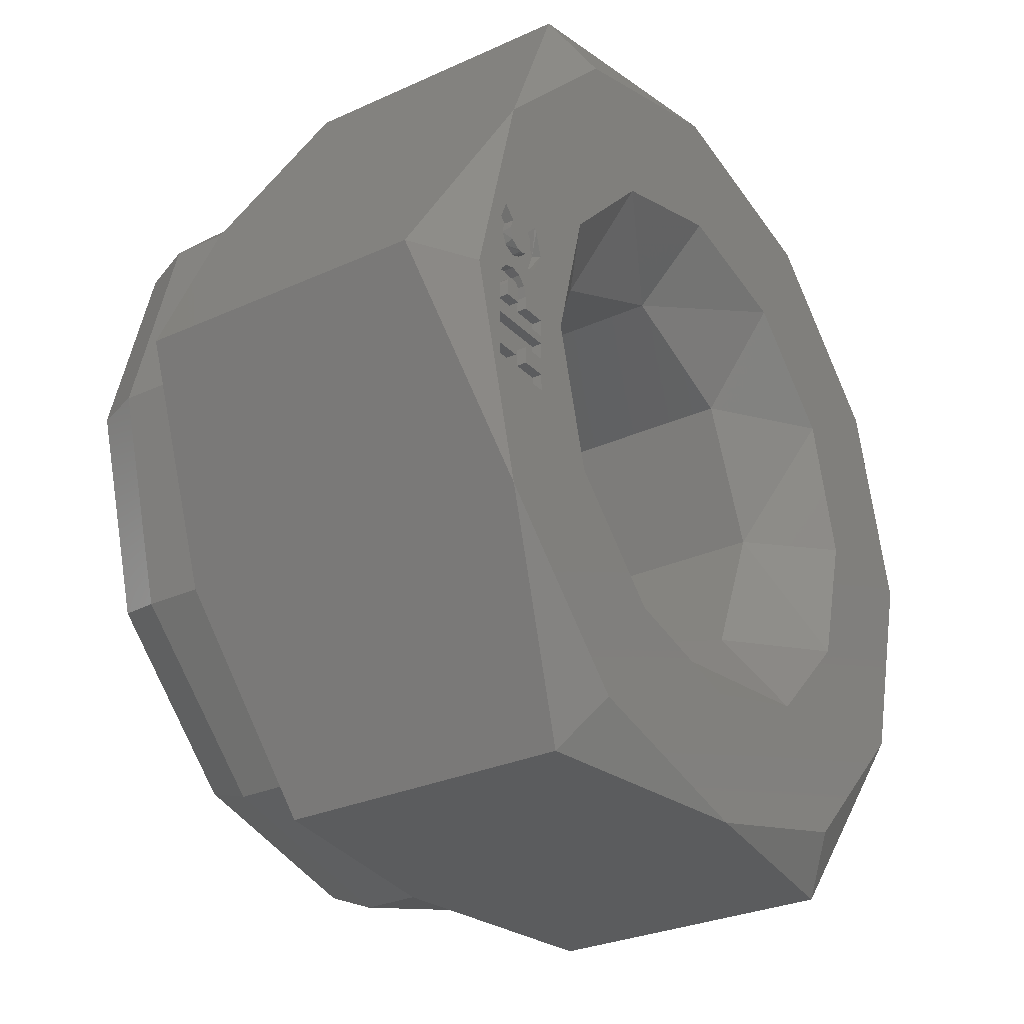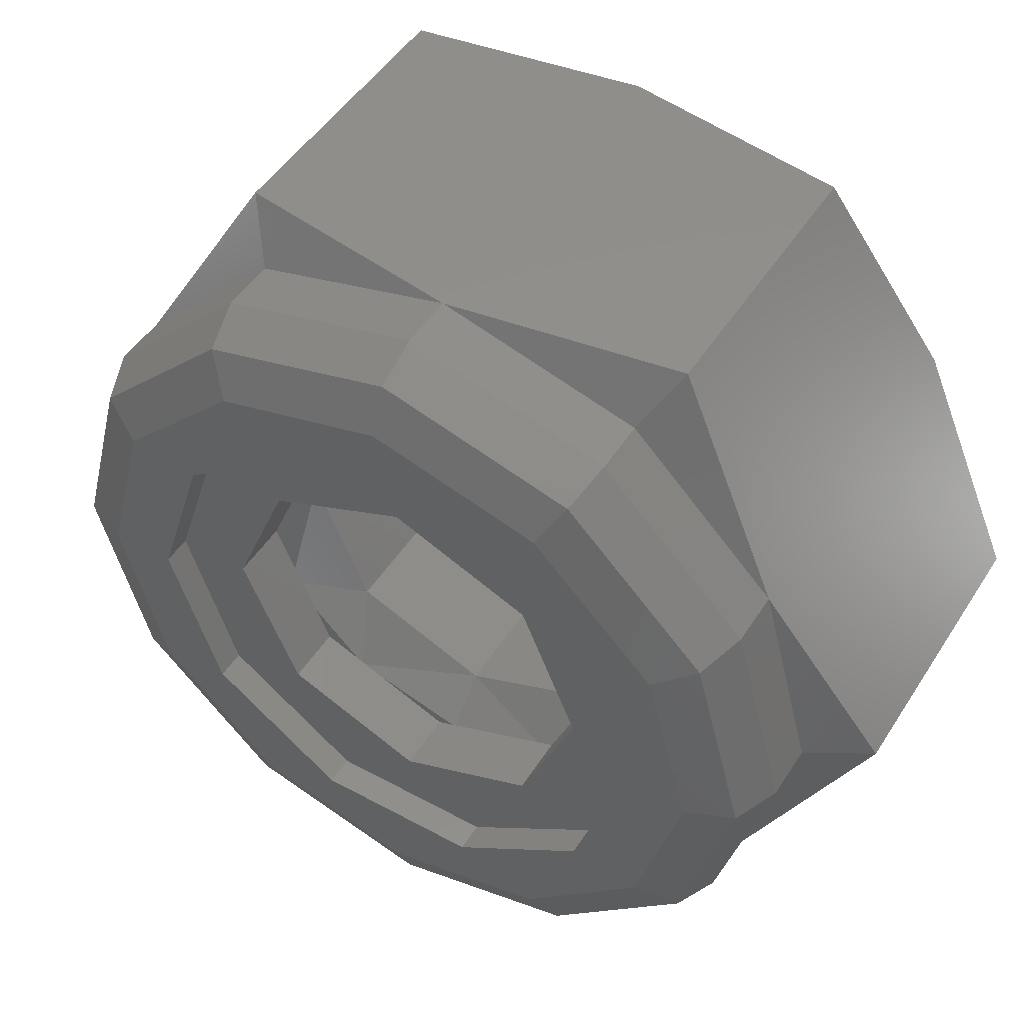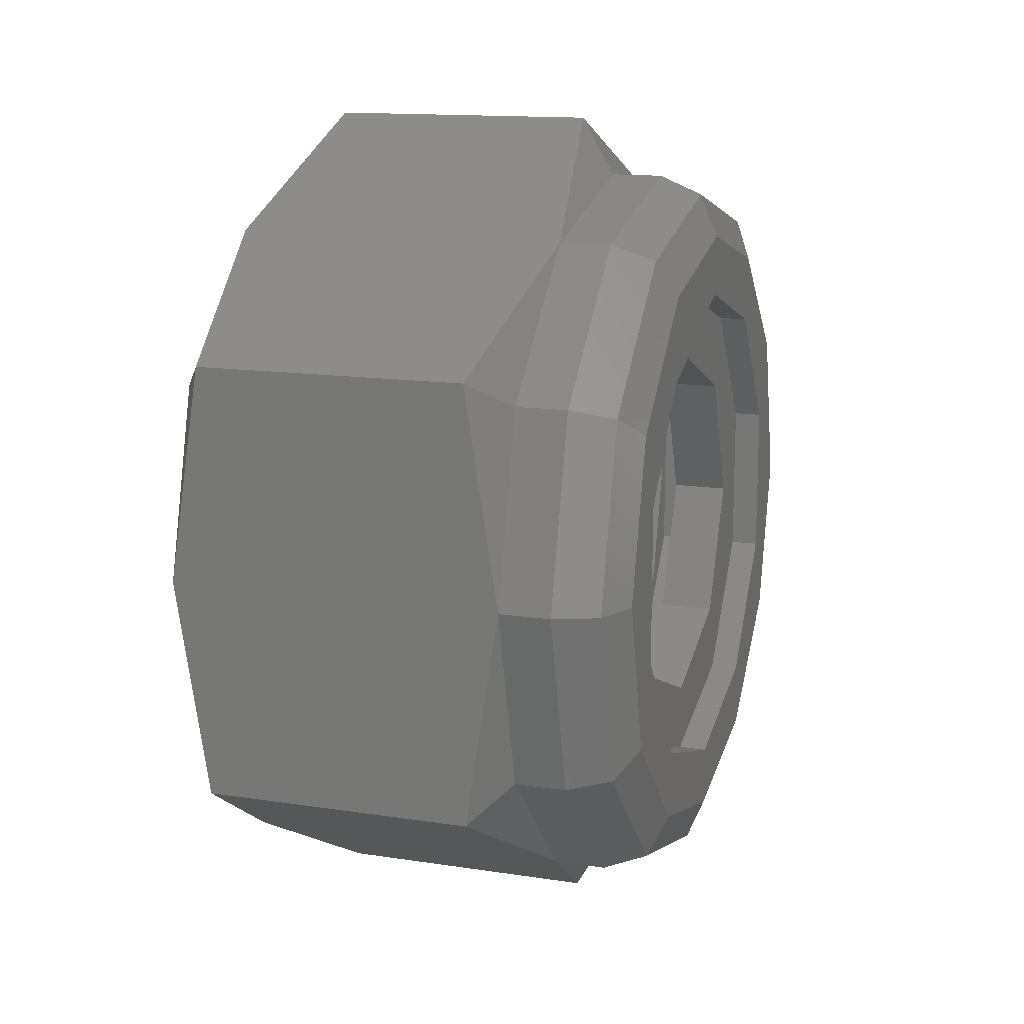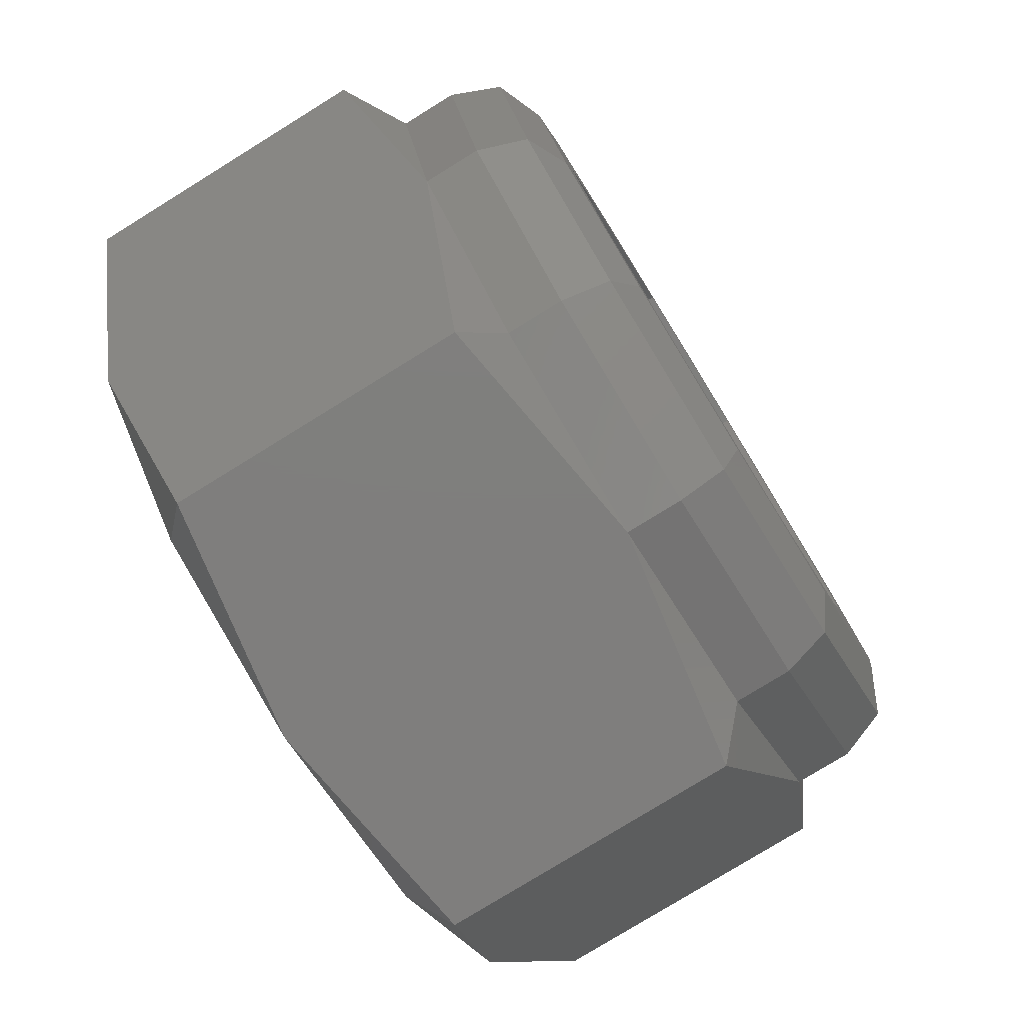
<metadata>
{"format":"stl","ext":"stl","renderer":"f3d","projection":"perspective","resolution":1024,"background":"white","views":[{"elev":-28.5,"azim":-145.5,"up":"+Z"},{"elev":48.6,"azim":121.2,"up":"+Z"},{"elev":14.1,"azim":18.6,"up":"+Y"},{"elev":-78.5,"azim":31.7,"up":"+Z"}]}
</metadata>
<code>
# stl→obj: 264 verts, 528 faces
v -7.092e-16 -4.33 -2.5
v 0.4466 -2.887 -5
v 0.4466 -5.774 -5.923e-10
v 4.5 -4.33 -2.5
v 4.053 -5.774 -5.923e-10
v 4.053 -2.887 -5
v 0.4466 2.887 -5
v -4.441e-16 8.576e-16 -5
v -2.91e-16 2.5 -4.33
v -1.789e-16 4.33 -2.5
v 4.053 2.887 -5
v 4.5 4.33 -2.5
v 4.5 2.5 -4.33
v 4.5 3.42e-10 -5
v 4.5 -2.5 -4.33
v -7.503e-16 -5 6.123e-16
v -7.092e-16 -4.33 2.5
v 0.4466 2.887 5
v -1.789e-16 4.33 2.5
v -2.91e-16 2.5 4.33
v -4.441e-16 -3.597e-16 5
v 4.5 -5 -6.123e-16
v 4.5 -4.33 2.5
v 0.4466 -2.887 5
v -5.972e-16 -2.5 4.33
v 3.958 2.458 1.487e-15
v 0.9165 1.738 -1.738
v 3.958 1.738 -1.738
v 0.9165 3.011e-16 -2.458
v 3.958 0 -2.458
v 0.9165 2.458 1.505e-16
v 3.958 1.738 1.738
v 0.9165 1.738 1.738
v 3.958 3.011e-16 2.458
v 0.9165 0 2.458
v 3.958 -2.458 -1.732e-15
v 0.9165 -1.738 1.738
v 3.958 -1.738 1.738
v 0.9165 -2.458 -4.516e-16
v 3.958 -1.738 -1.738
v 0.9165 -1.738 -1.738
v -2.125e-16 3.782 -0.8615
v 0.12 3.782 -0.8615
v -2.125e-16 3.782 -1.066
v 0.12 3.782 -1.066
v -1.937e-16 4.09 -0.8615
v 0.12 4.09 -0.8615
v -1.937e-16 4.09 -0.6566
v 0.12 4.09 -0.6566
v 0.12 3.782 -0.6566
v -2.125e-16 3.782 -0.6566
v -2.125e-16 3.782 -0.4517
v 0.12 3.782 -0.4517
v -1.623e-16 4.602 -0.4517
v 0.12 4.602 -0.4517
v -1.623e-16 4.602 -0.6566
v 0.12 4.602 -0.6566
v 0.12 4.294 -0.6566
v -1.811e-16 4.294 -0.6566
v -1.811e-16 4.294 -0.8615
v 0.12 4.294 -0.8615
v -1.623e-16 4.602 -0.8615
v 0.12 4.602 -0.8615
v -1.623e-16 4.602 -1.066
v 0.12 4.602 -1.066
v -1.697e-16 4.482 1.066
v 0.12 4.482 1.066
v -1.785e-16 4.337 0.9215
v 0.12 4.337 0.9215
v -1.69e-16 4.493 0.4988
v 0.12 4.482 0.4869
v 0.12 4.602 0.7766
v -1.623e-16 4.602 0.7849
v -1.859e-16 4.217 0.3676
v -1.874e-16 4.192 0.3669
v 0.12 4.192 0.3669
v -2.124e-16 3.784 0.7356
v 0.12 3.782 0.7766
v 0.12 3.902 0.4869
v -2.037e-16 3.926 0.4646
v -2.071e-16 3.87 1.029
v -2.051e-16 3.902 1.066
v 0.12 3.902 1.066
v -1.963e-16 4.047 0.9215
v 0.12 4.047 0.9215
v 0.12 4.397 0.7766
v 0.12 4.337 0.6318
v -1.773e-16 4.357 0.6557
v -1.749e-16 4.396 0.7924
v 0.12 4.192 0.5718
v -1.874e-16 4.192 0.5718
v -1.845e-16 4.239 0.5772
v 0.12 4.047 0.6318
v 0.12 3.987 0.7766
v -1.99e-16 4.002 0.6997
v -1.932e-16 4.098 0.5947
v -1.993e-16 3.998 0.8417
v 8.196e-10 4.474 0.2327
v 0.12 4.346 0.267
v 8.196e-10 4.346 0.267
v 0.12 4.474 0.2327
v 8.196e-10 4.567 0.1389
v 0.12 4.567 0.1389
v 8.196e-10 4.602 0.01088
v 0.12 4.602 0.01088
v 8.196e-10 4.124 0.1389
v 0.12 4.09 0.01088
v -1.937e-16 4.09 0.01088
v 0.12 4.124 0.1389
v 8.196e-10 4.218 0.2327
v 0.12 4.218 0.2327
v -1.937e-16 4.09 -0.1449
v 0.12 4.09 -0.1449
v -2.125e-16 3.782 -0.1449
v 0.12 3.782 -0.1449
v 8.196e-10 4.243 0.01088
v -1.843e-16 4.243 -0.1449
v 0.12 4.243 0.01088
v 0.12 4.243 -0.1449
v 0.12 4.448 -0.1449
v -1.717e-16 4.448 -0.1449
v -1.717e-16 4.448 0.01088
v 0.12 4.448 0.01088
v 8.196e-10 4.346 0.1133
v 0.12 4.346 0.1133
v 8.196e-10 4.397 0.0996
v 0.12 4.397 0.0996
v 8.196e-10 4.434 0.0621
v 0.12 4.434 0.0621
v 8.196e-10 4.257 0.0621
v 0.12 4.257 0.0621
v 8.196e-10 4.294 0.0996
v 0.12 4.294 0.0996
v -1.623e-16 4.602 -0.3497
v 0.12 4.602 -0.3497
v 6 4.188 0
v 6 3.626 -2.094
v 5.762 4.762 0
v 5.762 4.124 -2.381
v 5.188 5 0
v 5.188 4.33 -2.5
v 6 -3.626 -2.094
v 6 -4.188 5.128e-16
v 5.762 -4.124 -2.381
v 5.762 -4.762 5.832e-16
v 5.188 -4.33 -2.5
v 5.188 -5 -6.123e-16
v 6 -2.094 -3.626
v 5.762 -2.381 -4.124
v 5.188 -2.5 -4.33
v 6 -8.19e-16 -4.188
v 5.762 -9.099e-16 -4.762
v 5.188 -1.149e-17 -5
v 6 2.094 -3.626
v 5.762 2.381 -4.124
v 5.188 2.5 -4.33
v 6 -3.626 2.094
v 5.762 -4.124 2.381
v 5.188 -4.33 2.5
v 6 3.626 2.094
v 5.762 4.124 2.381
v 5.188 4.33 2.5
v 6 2.094 3.626
v 5.762 2.381 4.124
v 5.188 2.5 4.33
v 6 2.067e-16 4.188
v 5.762 2.564e-16 4.762
v 5.188 -1.236e-15 5
v 6 -2.094 3.626
v 5.762 -2.381 4.124
v 5.188 -2.5 4.33
v 6 1.043 -3.21
v 6 -1.043 -3.21
v 6 -2.73 -1.984
v 6 -3.375 -4.133e-16
v 6 -2.73 1.984
v 6 -1.043 3.21
v 6 1.043 3.21
v 6 2.73 1.984
v 6 3.375 0
v 6 2.73 -1.984
v 5.625 2.73 1.984
v 5.625 3.375 8.266e-16
v 5.625 1.043 3.21
v 5.625 -1.043 3.21
v 5.625 -2.73 1.984
v 5.625 -3.375 -4.133e-16
v 5.625 -2.73 -1.984
v 5.625 -1.043 -3.21
v 5.625 1.043 -3.21
v 5.625 2.73 -1.984
v 5.625 -1.939e-16 -2.458
v 5.625 -1.738 -1.738
v 5.625 -2.458 -3.011e-16
v 5.625 -1.738 1.738
v 5.625 -7.96e-16 2.458
v 5.625 1.738 1.738
v 5.625 2.458 0
v 5.625 1.738 -1.738
v 4.875 1.738 1.738
v 4.875 2.458 0
v 4.875 2.831e-10 2.458
v 4.875 -1.738 1.738
v 4.875 -2.458 5.231e-16
v 4.875 -1.738 -1.738
v 4.875 2.831e-10 -2.458
v 4.875 1.738 -1.738
v 4.875 -1.043 -3.21
v 4.875 1.043 -3.21
v 4.875 2.73 -1.984
v 4.875 3.375 0
v 4.875 2.73 1.984
v 4.875 1.043 3.21
v 4.875 -2.73 1.984
v 4.875 -1.043 3.21
v 4.875 -3.375 -4.133e-16
v 4.875 -2.73 -1.984
v -5.474e-16 -1.688 -2.923
v -4.441e-16 1.934e-15 -3.375
v -5.474e-16 -1.688 2.923
v -4.441e-16 1.477e-15 3.375
v -6.231e-16 -2.923 -1.688
v -6.231e-16 -2.923 1.688
v -6.507e-16 -3.375 1.468e-15
v -3.408e-16 1.688 2.923
v -3.408e-16 1.688 -2.923
v -2.651e-16 2.923 1.688
v -2.651e-16 2.923 -1.688
v -2.374e-16 3.375 -3.38e-15
v 4.5 2.73 1.984
v 4.5 3.375 8.266e-16
v 4.5 1.043 3.21
v 4.5 -1.043 3.21
v 4.5 -2.73 1.984
v 4.5 -3.375 -4.133e-16
v 4.5 -2.73 -1.984
v 4.5 -1.043 -3.21
v 4.5 1.043 -3.21
v 4.5 2.73 -1.984
v -1.379e-16 5 -1.225e-15
v 0.4466 5.774 5.923e-10
v 4.053 2.887 5
v 4.5 -5.817e-16 5
v 4.053 -2.887 5
v 4.5 5 -3.829e-15
v 4.5 4.33 2.5
v 4.5 2.5 4.33
v 4.5 -2.5 4.33
v 4.053 5.774 -4.421e-15
v -5.972e-16 -2.5 -4.33
v 4.5 -1.5 2.598
v 4.5 3.674e-16 3
v 4.5 -1.5 -2.598
v 4.5 -7.348e-16 -3
v 4.5 -2.598 1.5
v 4.5 -2.598 -1.5
v 4.5 -3 5.511e-16
v 4.5 1.5 -2.598
v 4.5 1.5 2.598
v 4.5 2.598 -1.5
v 4.5 2.598 1.5
v 4.5 3 -8.498e-16
v 0.12 3.782 -0.3497
v -2.125e-16 3.782 -0.3497
f 1 2 3
f 4 5 6
f 6 5 3
f 6 3 2
f 7 8 9
f 7 9 10
f 11 12 13
f 11 13 14
f 6 14 15
f 6 15 4
f 3 16 1
f 16 3 17
f 18 19 20
f 18 20 21
f 22 5 4
f 5 22 23
f 24 21 25
f 24 25 17
f 26 27 28
f 28 27 29
f 28 29 30
f 27 26 31
f 31 26 32
f 31 32 33
f 33 32 34
f 33 34 35
f 36 37 38
f 38 37 35
f 38 35 34
f 37 36 39
f 39 36 40
f 39 40 41
f 41 40 30
f 41 30 29
f 42 43 44
f 44 43 45
f 46 47 42
f 42 47 43
f 48 49 46
f 46 49 47
f 50 49 51
f 51 49 48
f 52 53 51
f 51 53 50
f 52 54 53
f 53 54 55
f 56 57 54
f 54 57 55
f 58 57 59
f 59 57 56
f 60 61 59
f 59 61 58
f 62 63 60
f 60 63 61
f 64 65 62
f 62 65 63
f 61 63 65
f 61 65 47
f 61 47 49
f 61 49 58
f 55 57 58
f 55 58 49
f 55 49 50
f 55 50 53
f 45 43 65
f 65 43 47
f 66 67 68
f 68 67 69
f 70 71 72
f 70 72 73
f 73 72 67
f 73 67 66
f 70 74 71
f 71 74 75
f 71 75 76
f 77 78 79
f 77 79 80
f 80 79 76
f 80 76 75
f 77 81 78
f 78 81 82
f 78 82 83
f 84 85 82
f 82 85 83
f 86 87 88
f 68 69 89
f 89 69 86
f 89 86 88
f 90 91 87
f 87 91 92
f 87 92 88
f 93 94 95
f 91 90 96
f 96 90 93
f 96 93 95
f 85 84 94
f 94 84 97
f 94 97 95
f 93 79 94
f 69 67 86
f 83 85 94
f 83 94 79
f 83 79 78
f 71 76 87
f 71 87 86
f 71 86 67
f 71 67 72
f 79 93 76
f 76 93 90
f 76 90 87
f 98 99 100
f 99 98 101
f 101 98 102
f 101 102 103
f 103 102 104
f 103 104 105
f 106 107 108
f 107 106 109
f 109 106 110
f 109 110 111
f 111 110 100
f 111 100 99
f 112 113 114
f 114 113 115
f 108 107 112
f 112 107 113
f 116 117 118
f 118 117 119
f 119 117 120
f 120 117 121
f 121 122 120
f 120 122 123
f 124 125 126
f 126 125 127
f 126 127 128
f 128 127 129
f 128 129 122
f 122 129 123
f 116 118 130
f 130 118 131
f 130 131 132
f 132 131 133
f 132 133 124
f 124 133 125
f 134 135 104
f 104 135 105
f 124 126 132
f 132 126 128
f 132 128 130
f 130 128 122
f 130 122 116
f 116 122 121
f 116 121 117
f 136 137 138
f 138 137 139
f 138 139 140
f 140 139 141
f 142 143 144
f 144 143 145
f 144 145 146
f 146 145 147
f 148 142 149
f 149 142 144
f 149 144 150
f 150 144 146
f 151 148 152
f 152 148 149
f 152 149 153
f 153 149 150
f 154 151 155
f 155 151 152
f 155 152 156
f 156 152 153
f 137 154 139
f 139 154 155
f 139 155 141
f 141 155 156
f 143 157 145
f 145 157 158
f 145 158 147
f 147 158 159
f 160 136 161
f 161 136 138
f 161 138 162
f 162 138 140
f 163 160 164
f 164 160 161
f 164 161 165
f 165 161 162
f 166 163 167
f 167 163 164
f 167 164 168
f 168 164 165
f 169 166 170
f 170 166 167
f 170 167 171
f 171 167 168
f 157 169 158
f 158 169 170
f 158 170 159
f 159 170 171
f 154 172 151
f 151 172 173
f 151 173 148
f 148 173 174
f 148 174 142
f 142 174 175
f 142 175 143
f 143 175 176
f 143 176 157
f 157 176 177
f 157 177 169
f 169 177 178
f 169 178 166
f 166 178 163
f 163 178 179
f 163 179 160
f 160 179 180
f 160 180 136
f 136 180 181
f 136 181 137
f 137 181 172
f 137 172 154
f 178 182 179
f 179 182 183
f 179 183 180
f 182 178 184
f 184 178 177
f 184 177 185
f 185 177 176
f 185 176 186
f 186 176 175
f 186 175 187
f 173 188 174
f 174 188 187
f 174 187 175
f 188 173 189
f 189 173 172
f 189 172 190
f 190 172 181
f 190 181 191
f 191 181 180
f 191 180 183
f 190 192 189
f 189 192 193
f 189 193 188
f 188 193 194
f 188 194 187
f 187 194 195
f 187 195 186
f 186 195 196
f 186 196 185
f 185 196 182
f 185 182 184
f 196 197 182
f 182 197 198
f 182 198 183
f 183 198 199
f 183 199 191
f 191 199 192
f 191 192 190
f 196 200 197
f 197 200 201
f 197 201 198
f 200 196 202
f 202 196 195
f 202 195 203
f 203 195 194
f 203 194 204
f 192 205 193
f 193 205 204
f 193 204 194
f 205 192 206
f 206 192 199
f 206 199 207
f 207 199 198
f 207 198 201
f 208 206 209
f 209 206 207
f 209 207 210
f 210 207 201
f 210 201 211
f 211 201 200
f 211 200 212
f 212 200 202
f 212 202 213
f 213 202 214
f 213 214 215
f 202 203 214
f 214 203 204
f 214 204 216
f 216 204 205
f 216 205 217
f 217 205 206
f 217 206 208
f 218 41 29
f 219 218 29
f 220 221 35
f 37 220 35
f 218 222 41
f 37 223 220
f 39 41 222
f 39 222 224
f 39 224 223
f 39 223 37
f 225 33 35
f 221 225 35
f 226 219 29
f 27 226 29
f 225 227 33
f 27 228 226
f 31 33 227
f 31 227 229
f 31 229 228
f 31 228 27
f 213 230 212
f 212 230 231
f 212 231 211
f 230 213 232
f 232 213 215
f 232 215 233
f 233 215 214
f 233 214 234
f 234 214 216
f 234 216 235
f 208 236 217
f 217 236 235
f 217 235 216
f 236 208 237
f 237 208 209
f 237 209 238
f 238 209 210
f 238 210 239
f 239 210 211
f 239 211 231
f 240 241 10
f 241 240 19
f 18 21 242
f 242 21 243
f 21 24 243
f 243 24 244
f 140 245 162
f 162 245 246
f 162 246 165
f 165 246 247
f 165 247 168
f 168 247 243
f 168 243 171
f 171 243 248
f 171 248 159
f 159 248 23
f 159 23 147
f 147 23 22
f 147 22 146
f 146 22 4
f 146 4 150
f 150 4 15
f 150 15 153
f 153 15 14
f 153 14 156
f 156 14 13
f 156 13 141
f 141 13 12
f 141 12 140
f 140 12 245
f 11 14 7
f 7 14 8
f 14 6 8
f 8 6 2
f 19 18 241
f 246 249 242
f 242 249 241
f 242 241 18
f 10 241 7
f 12 11 249
f 249 11 7
f 249 7 241
f 2 1 250
f 2 250 8
f 45 65 44
f 44 65 64
f 249 245 12
f 245 249 246
f 251 38 34
f 252 251 34
f 253 254 30
f 40 253 30
f 251 255 38
f 40 256 253
f 36 38 255
f 36 255 257
f 36 257 256
f 36 256 40
f 258 28 30
f 254 258 30
f 259 252 34
f 32 259 34
f 258 260 28
f 32 261 259
f 26 28 260
f 26 260 262
f 26 262 261
f 26 261 32
f 244 23 248
f 244 248 243
f 242 243 247
f 242 247 246
f 17 3 24
f 23 244 5
f 5 244 24
f 5 24 3
f 111 133 131
f 118 111 131
f 135 263 115
f 135 115 113
f 135 113 119
f 135 119 120
f 105 135 120
f 105 120 123
f 105 123 101
f 105 101 103
f 109 111 107
f 107 111 118
f 107 118 113
f 113 118 119
f 127 99 129
f 129 99 101
f 129 101 123
f 133 111 125
f 125 111 99
f 125 99 127
f 114 115 264
f 264 115 263
f 263 135 264
f 264 135 134
f 75 98 100
f 110 75 100
f 64 10 44
f 220 17 221
f 81 227 82
f 51 48 46
f 51 46 42
f 51 42 228
f 51 228 52
f 264 134 54
f 264 54 52
f 264 52 228
f 264 228 114
f 19 240 66
f 19 66 68
f 19 68 91
f 19 91 84
f 240 10 64
f 240 64 62
f 240 62 56
f 240 56 54
f 240 54 134
f 240 134 104
f 240 104 102
f 240 102 98
f 240 98 75
f 240 75 74
f 240 74 70
f 240 70 73
f 240 73 66
f 21 20 225
f 21 225 221
f 21 221 17
f 21 17 25
f 229 227 81
f 229 81 77
f 229 77 80
f 229 80 75
f 229 75 110
f 229 110 106
f 229 106 108
f 229 108 112
f 229 112 114
f 229 114 228
f 91 96 95
f 91 95 97
f 91 97 84
f 91 68 89
f 91 89 88
f 91 88 92
f 42 44 228
f 228 44 10
f 228 10 9
f 84 82 19
f 19 82 20
f 82 227 20
f 20 227 225
f 224 16 223
f 223 16 17
f 223 17 220
f 218 1 222
f 222 1 16
f 222 16 224
f 8 250 219
f 219 250 1
f 219 1 218
f 228 9 226
f 226 9 8
f 226 8 219
f 59 56 60
f 60 56 62
f 259 230 232
f 254 253 237
f 254 237 238
f 254 238 258
f 252 259 232
f 252 232 233
f 252 233 251
f 259 261 230
f 230 261 262
f 230 262 231
f 231 262 260
f 231 260 239
f 239 260 258
f 239 258 238
f 235 255 234
f 234 255 251
f 234 251 233
f 255 235 257
f 257 235 236
f 257 236 256
f 256 236 237
f 256 237 253

</code>
